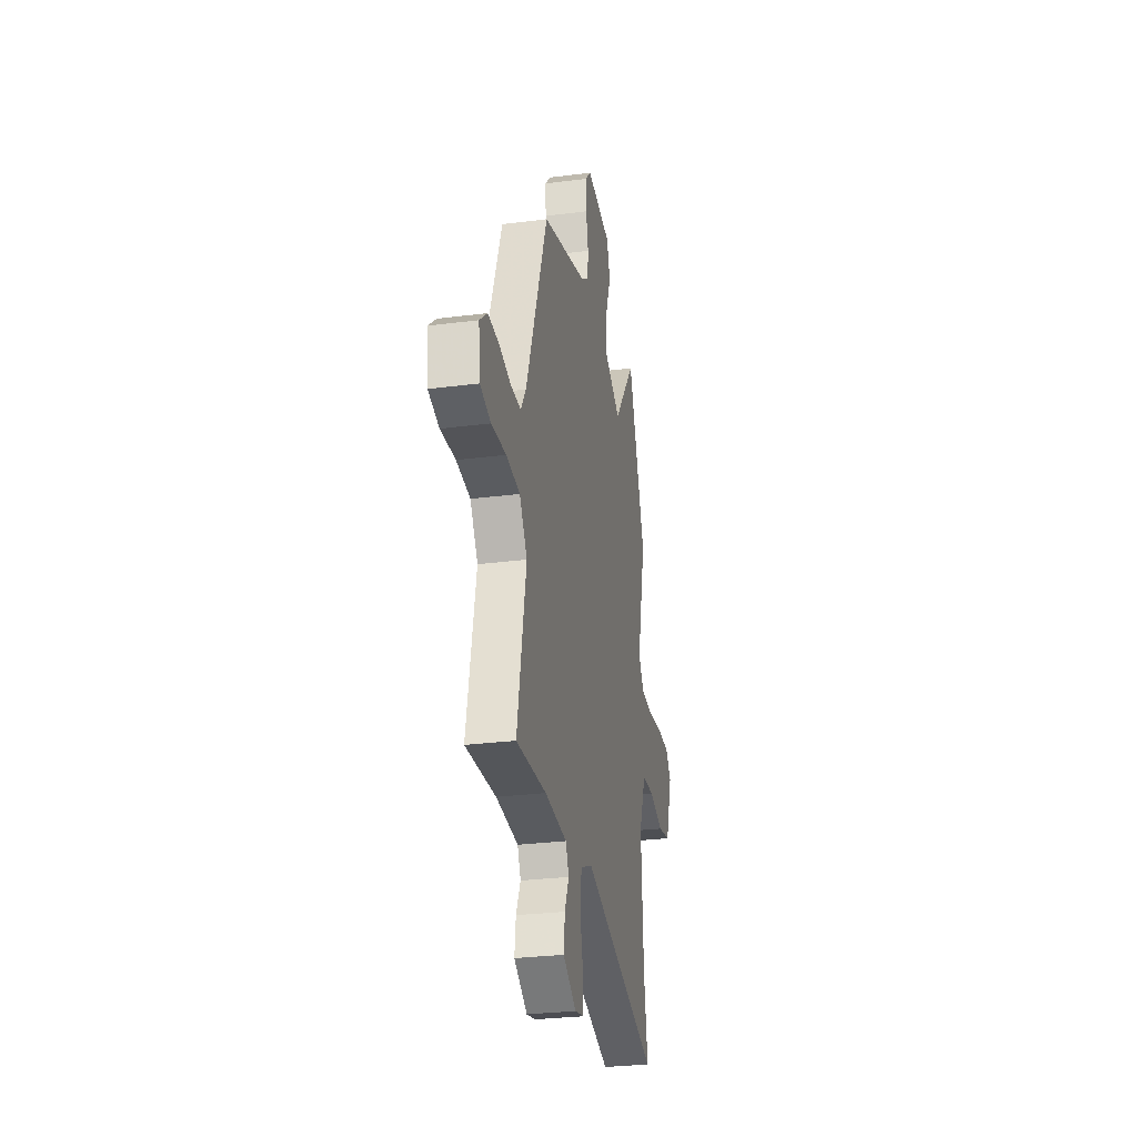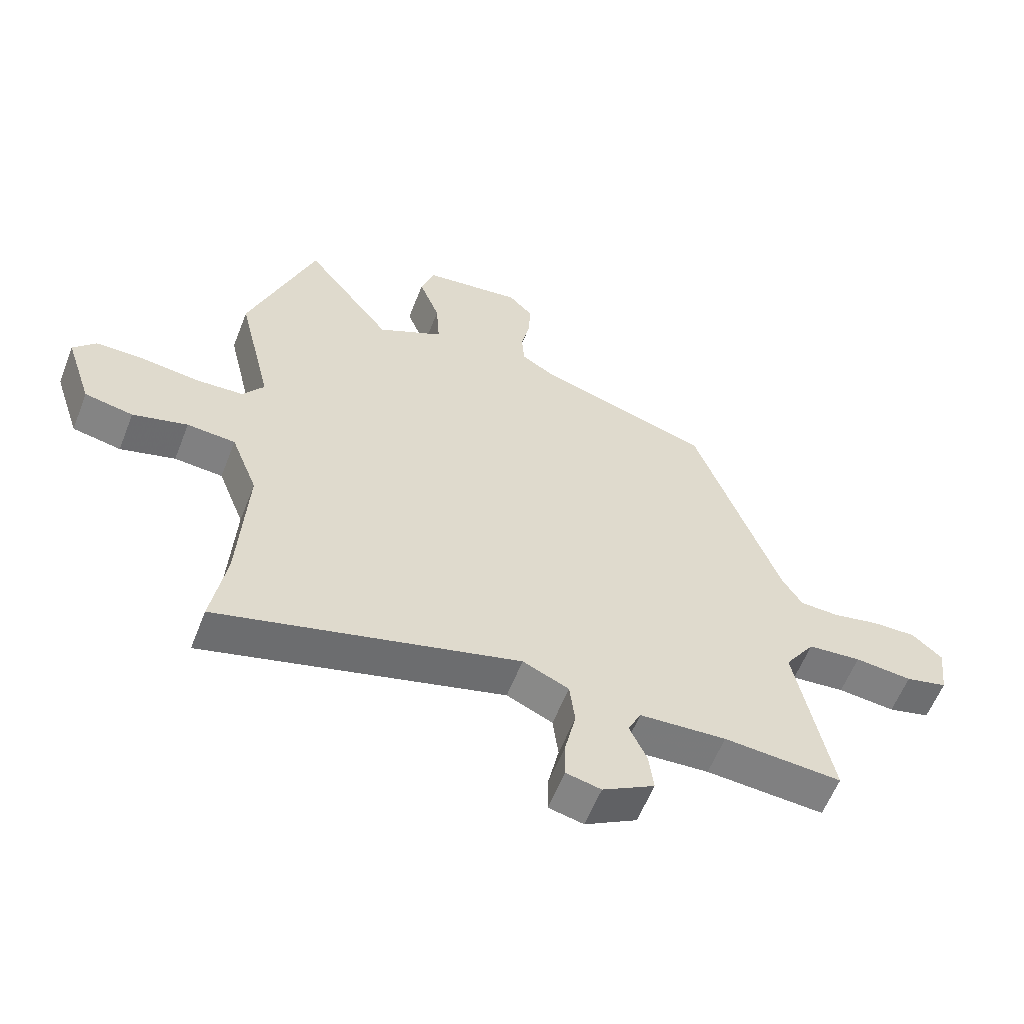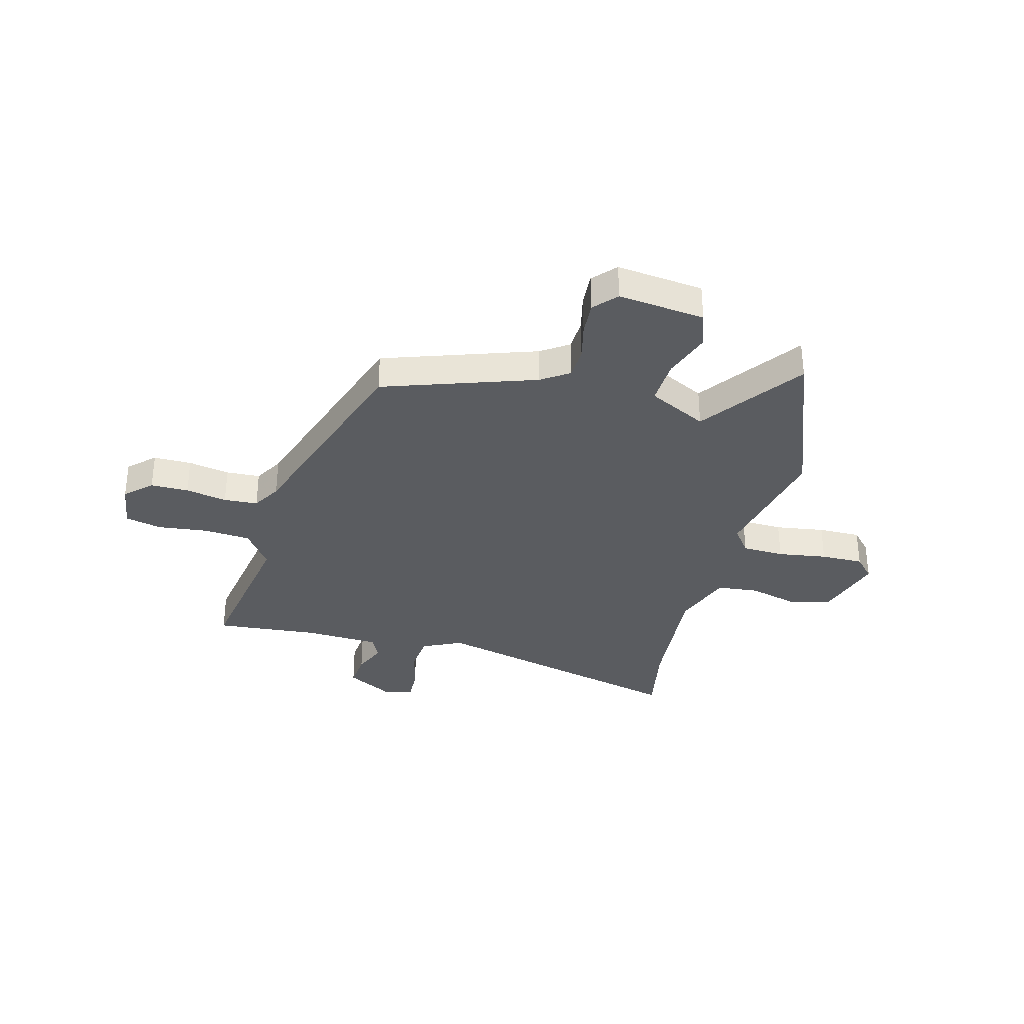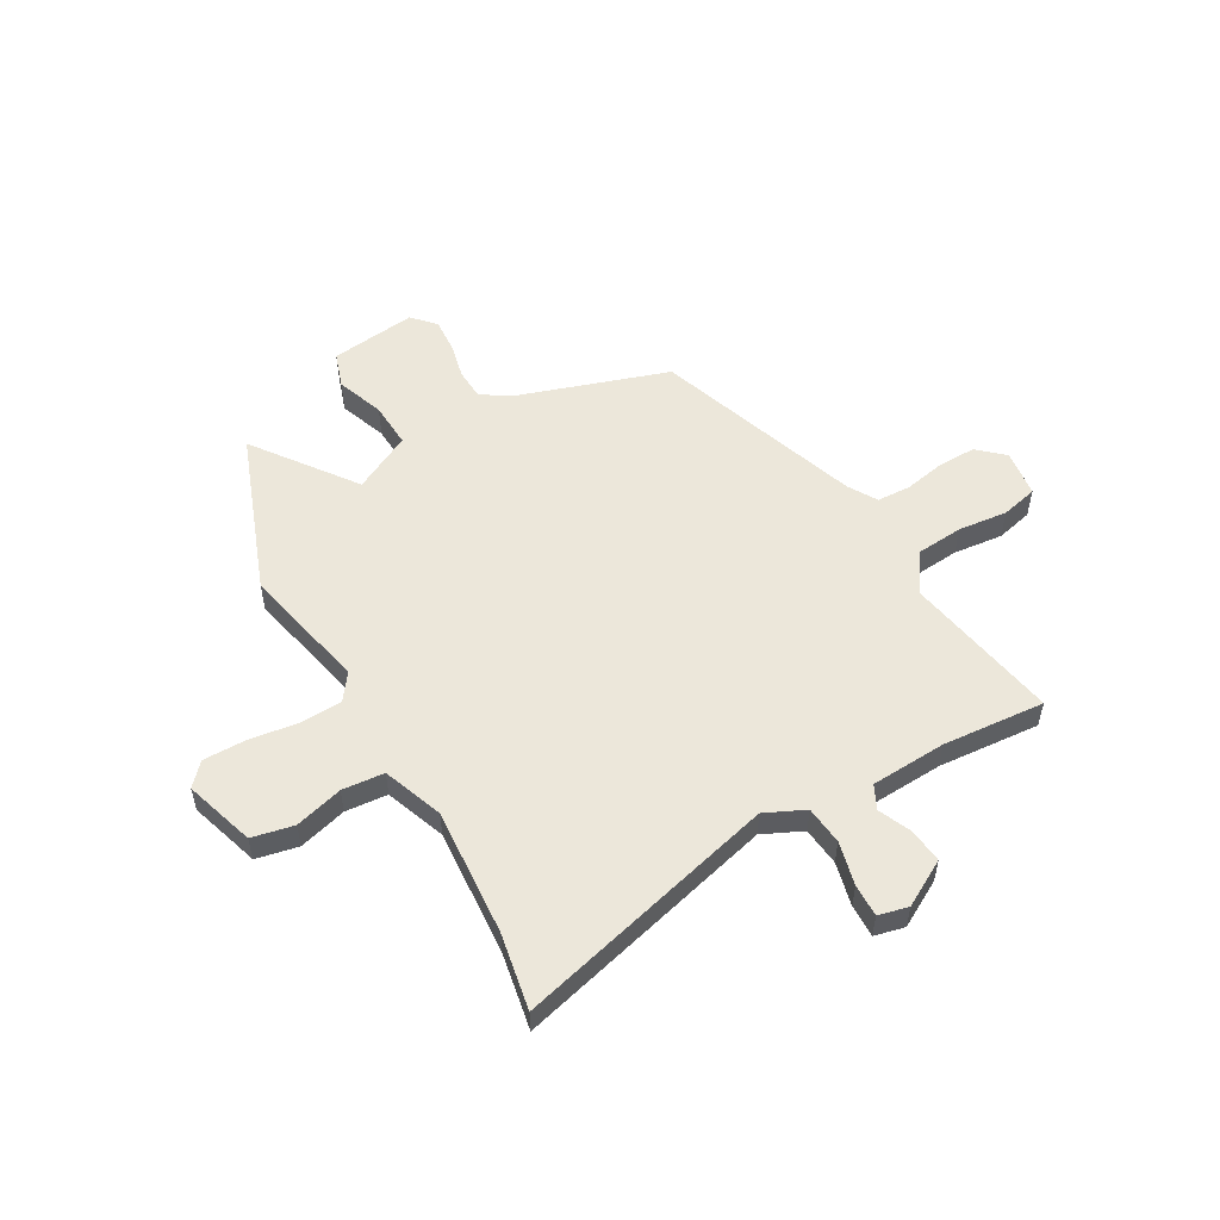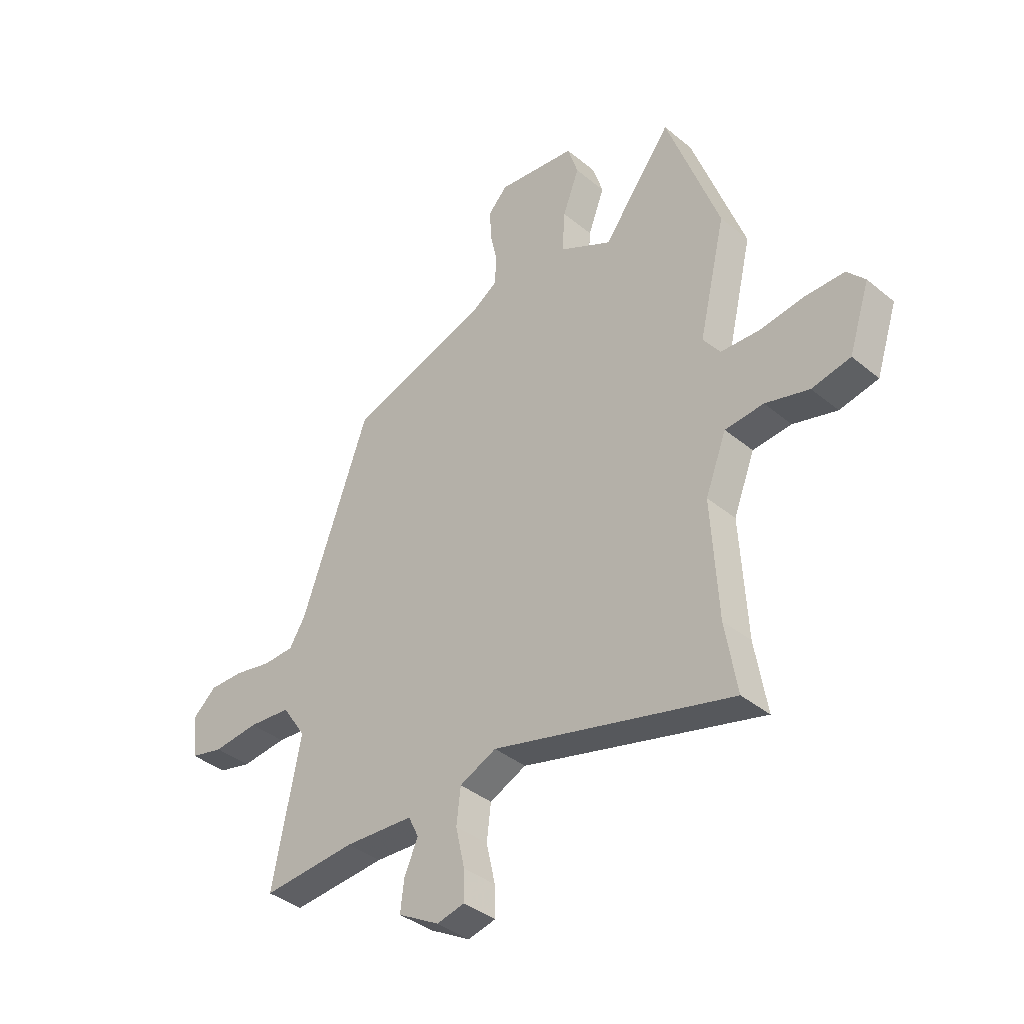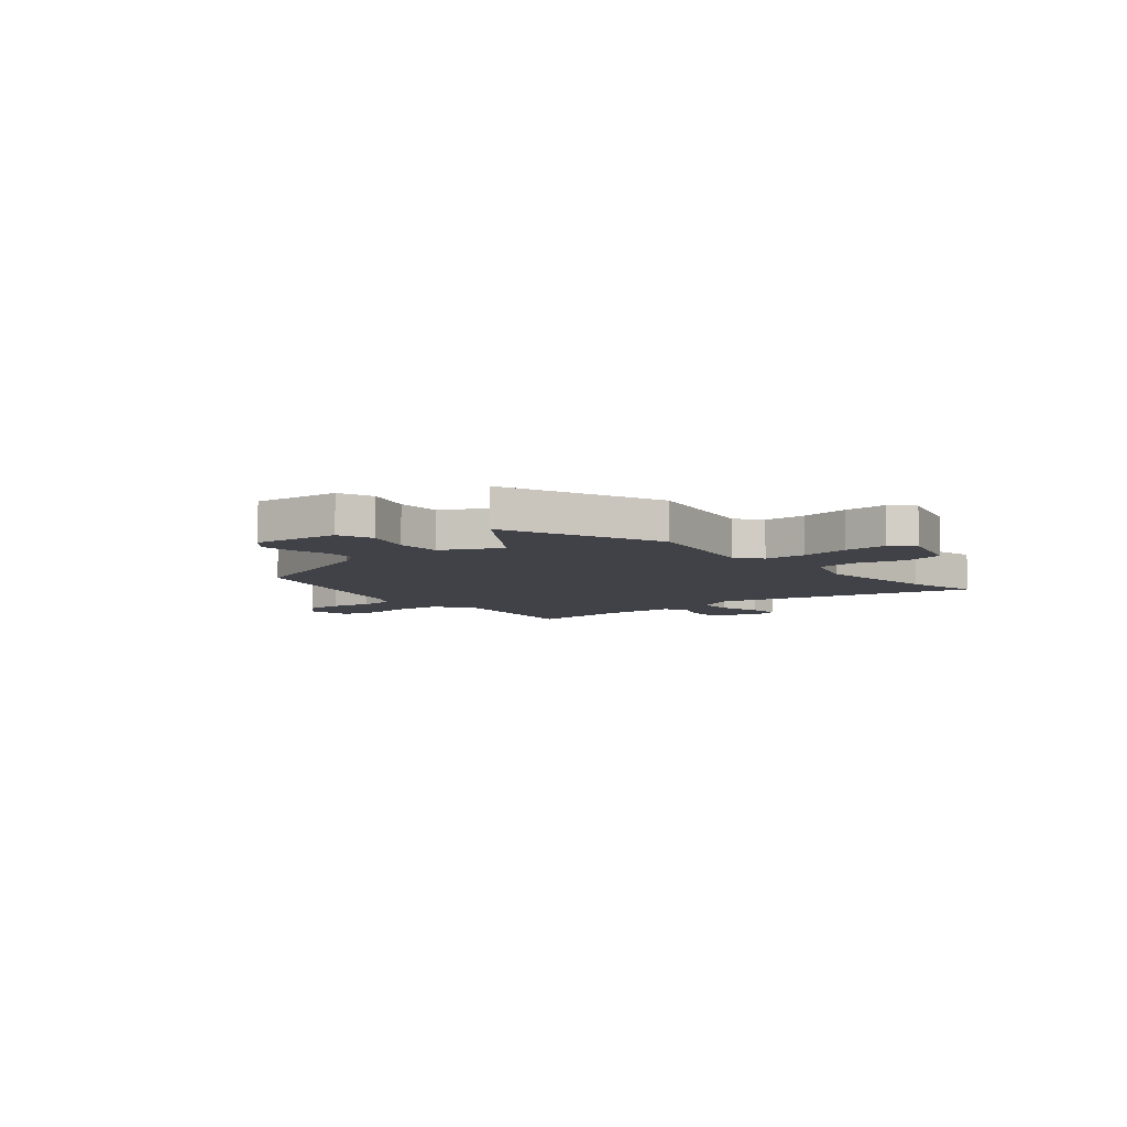
<metadata>
{"format":"obj","ext":"obj","renderer":"f3d","projection":"perspective","resolution":1024,"background":"white","views":[{"elev":-28.8,"azim":-79.2,"up":"+Z"},{"elev":-59.2,"azim":158.7,"up":"+Z"},{"elev":-33.8,"azim":-13.3,"up":"+Y"},{"elev":54.1,"azim":151.2,"up":"+Y"},{"elev":-38.9,"azim":44.2,"up":"+Z"},{"elev":-6.8,"azim":42.2,"up":"+Y"}]}
</metadata>
<code>
v 0.496 0.07 -0.476
v 0.521 0.07 -0.625
v 0.012 0.07 -0.485
v -0.066 0.07 -0.52
v -0.075 0.07 -0.595
v -0.056 0.07 -0.68
v -0.055 0.07 -0.744
v -0.114 0.07 -0.757
v -0.202 0.07 -0.706
v -0.194 0.07 -0.639
v -0.165 0.07 -0.575
v -0.187 0.07 -0.529
v -0.334 0.07 -0.519
v -0.534 0.07 -0.532
v -0.475 0.07 -0.228
v -0.526 0.07 -0.152
v -0.617 0.07 -0.143
v -0.714 0.07 -0.152
v -0.785 0.07 -0.134
v -0.796 0.07 -0.042
v -0.745 0.07 0.003
v -0.671 0.07 0.001
v -0.591 0.07 -0.016
v -0.525 0.07 -0.014
v -0.491 0.07 0.041
v -0.347 0.07 0.442
v -0.05 0.07 0.535
v 0.005 0.07 0.57
v 0.009 0.07 0.631
v -0.006 0.07 0.702
v -0.009 0.07 0.768
v 0.032 0.07 0.811
v 0.2 0.07 0.788
v 0.222 0.07 0.718
v 0.187 0.07 0.626
v 0.181 0.07 0.537
v 0.293 0.07 0.477
v 0.44 0.07 0.67
v 0.552 0.07 0.354
v 0.494 0.07 0.108
v 0.53 0.07 0.057
v 0.612 0.07 0.052
v 0.708 0.07 0.064
v 0.791 0.07 0.063
v 0.829 0.07 0.02
v 0.784 0.07 -0.116
v 0.702 0.07 -0.132
v 0.609 0.07 -0.105
v 0.527 0.07 -0.111
v 0.482 0.07 -0.227
v 0.496 0 -0.476
v 0.521 0 -0.625
v 0.012 0 -0.485
v -0.066 0 -0.52
v -0.075 0 -0.595
v -0.056 0 -0.68
v -0.055 0 -0.744
v -0.114 0 -0.757
v -0.202 0 -0.706
v -0.194 0 -0.639
v -0.165 0 -0.575
v -0.187 0 -0.529
v -0.334 0 -0.519
v -0.534 0 -0.532
v -0.475 0 -0.228
v -0.526 0 -0.152
v -0.617 0 -0.143
v -0.714 0 -0.152
v -0.785 0 -0.134
v -0.796 0 -0.042
v -0.745 0 0.003
v -0.671 0 0.001
v -0.591 0 -0.016
v -0.525 0 -0.014
v -0.491 0 0.041
v -0.347 0 0.442
v -0.05 0 0.535
v 0.005 0 0.57
v 0.009 0 0.631
v -0.006 0 0.702
v -0.009 0 0.768
v 0.032 0 0.811
v 0.2 0 0.788
v 0.222 0 0.718
v 0.187 0 0.626
v 0.181 0 0.537
v 0.293 0 0.477
v 0.44 0 0.67
v 0.552 0 0.354
v 0.494 0 0.108
v 0.53 0 0.057
v 0.612 0 0.052
v 0.708 0 0.064
v 0.791 0 0.063
v 0.829 0 0.02
v 0.784 0 -0.116
v 0.702 0 -0.132
v 0.609 0 -0.105
v 0.527 0 -0.111
v 0.482 0 -0.227
f 46 47 48
f 45 46 48
f 44 45 48
f 43 44 48
f 42 43 48
f 41 42 48 49
f 40 41 49 50
f 37 38 39 40
f 36 37 40 50
f 33 34 35
f 32 33 35
f 31 32 35
f 30 31 35
f 29 30 35
f 28 29 35 36
f 36 50 1
f 28 36 1
f 27 28 1
f 21 22 23
f 20 21 23
f 19 20 23
f 18 19 23
f 17 18 23
f 16 17 23 24
f 15 16 24 25
f 13 14 15
f 25 26 27
f 15 25 27
f 13 15 27
f 12 13 27
f 9 10 11
f 8 9 11
f 7 8 11
f 6 7 11
f 5 6 11
f 27 1 2 3
f 27 3 4
f 11 12 27
f 5 11 27
f 4 5 27
f 98 97 96
f 98 96 95
f 98 95 94
f 98 94 93
f 98 93 92
f 99 98 92 91
f 100 99 91 90
f 90 89 88 87
f 100 90 87 86
f 85 84 83
f 85 83 82
f 85 82 81
f 85 81 80
f 85 80 79
f 86 85 79 78
f 51 100 86
f 51 86 78
f 51 78 77
f 73 72 71
f 73 71 70
f 73 70 69
f 73 69 68
f 73 68 67
f 74 73 67 66
f 75 74 66 65
f 65 64 63
f 77 76 75
f 77 75 65
f 77 65 63
f 77 63 62
f 61 60 59
f 61 59 58
f 61 58 57
f 61 57 56
f 61 56 55
f 53 52 51 77
f 54 53 77
f 77 62 61
f 77 61 55
f 77 55 54
f 1 51 52 2
f 2 52 53 3
f 3 53 54 4
f 4 54 55 5
f 5 55 56 6
f 6 56 57 7
f 7 57 58 8
f 8 58 59 9
f 9 59 60 10
f 10 60 61 11
f 11 61 62 12
f 12 62 63 13
f 13 63 64 14
f 14 64 65 15
f 15 65 66 16
f 16 66 67 17
f 17 67 68 18
f 18 68 69 19
f 19 69 70 20
f 20 70 71 21
f 21 71 72 22
f 22 72 73 23
f 23 73 74 24
f 24 74 75 25
f 25 75 76 26
f 26 76 77 27
f 27 77 78 28
f 28 78 79 29
f 29 79 80 30
f 30 80 81 31
f 31 81 82 32
f 32 82 83 33
f 33 83 84 34
f 34 84 85 35
f 35 85 86 36
f 36 86 87 37
f 37 87 88 38
f 38 88 89 39
f 39 89 90 40
f 40 90 91 41
f 41 91 92 42
f 42 92 93 43
f 43 93 94 44
f 44 94 95 45
f 45 95 96 46
f 46 96 97 47
f 47 97 98 48
f 48 98 99 49
f 49 99 100 50
f 50 100 51 1

</code>
